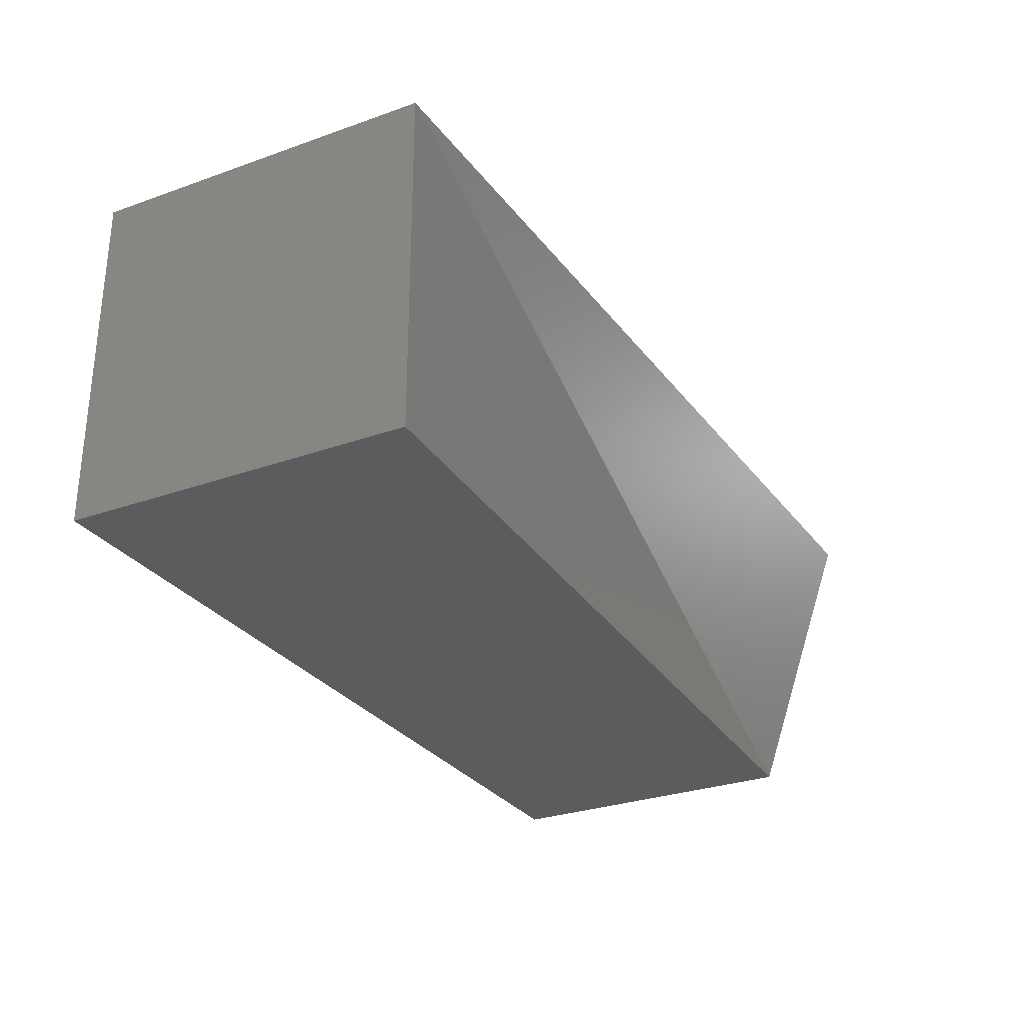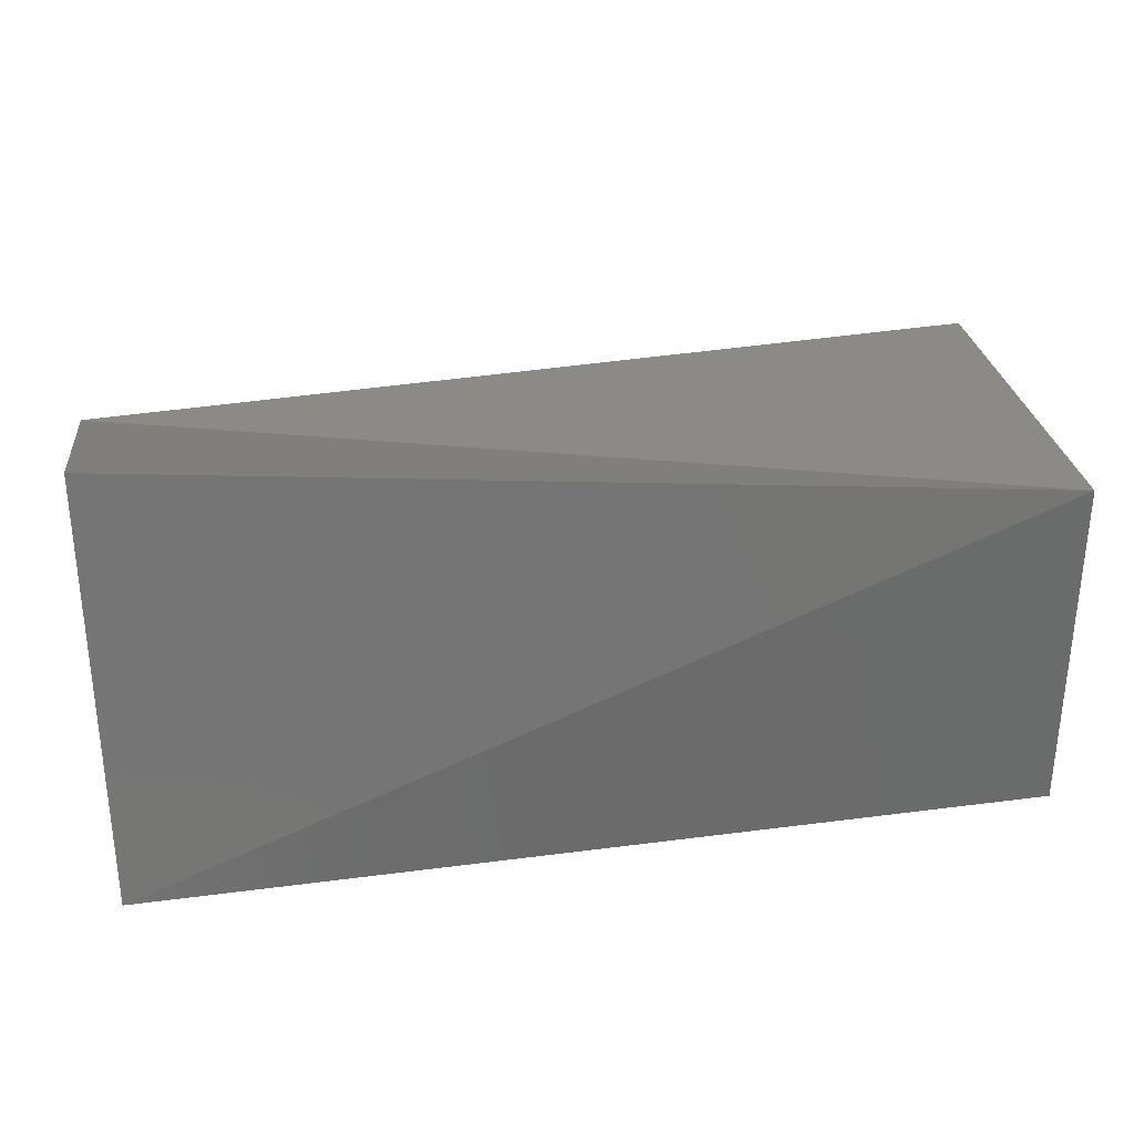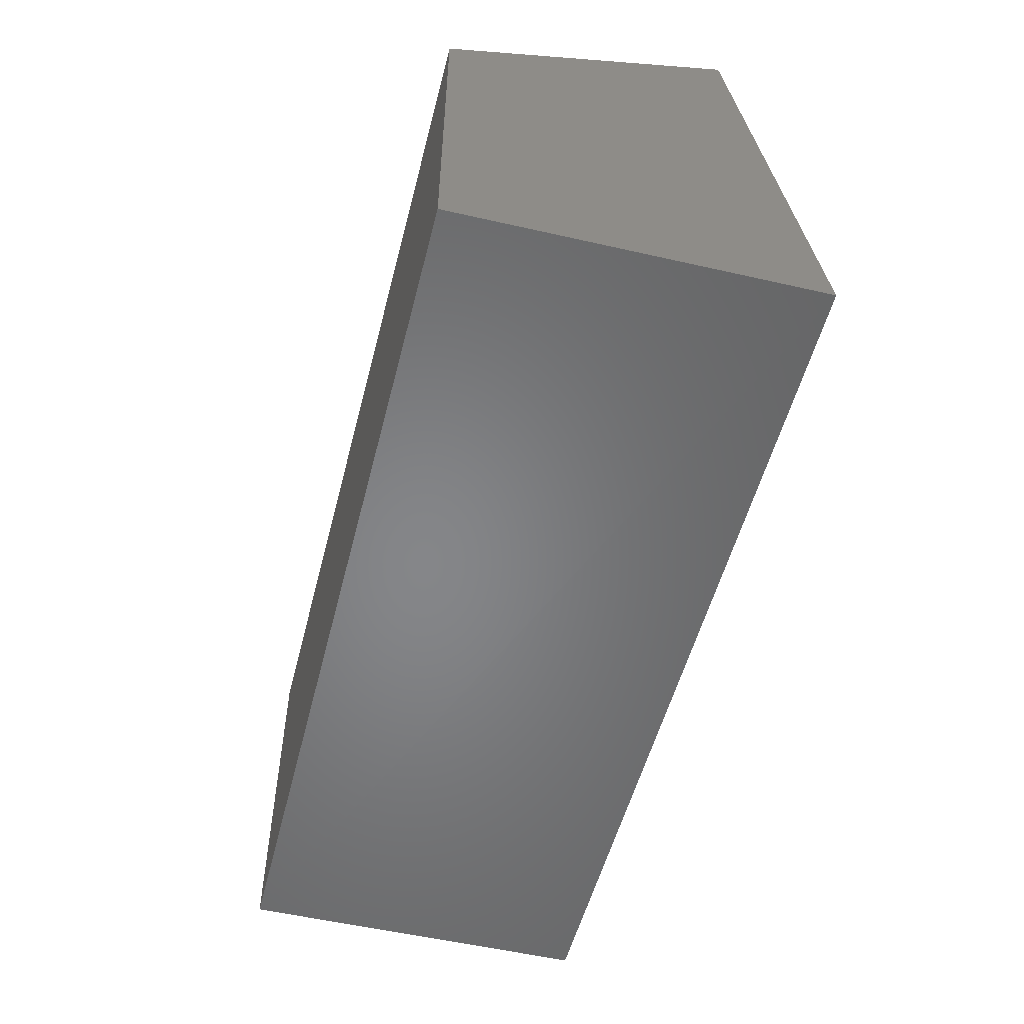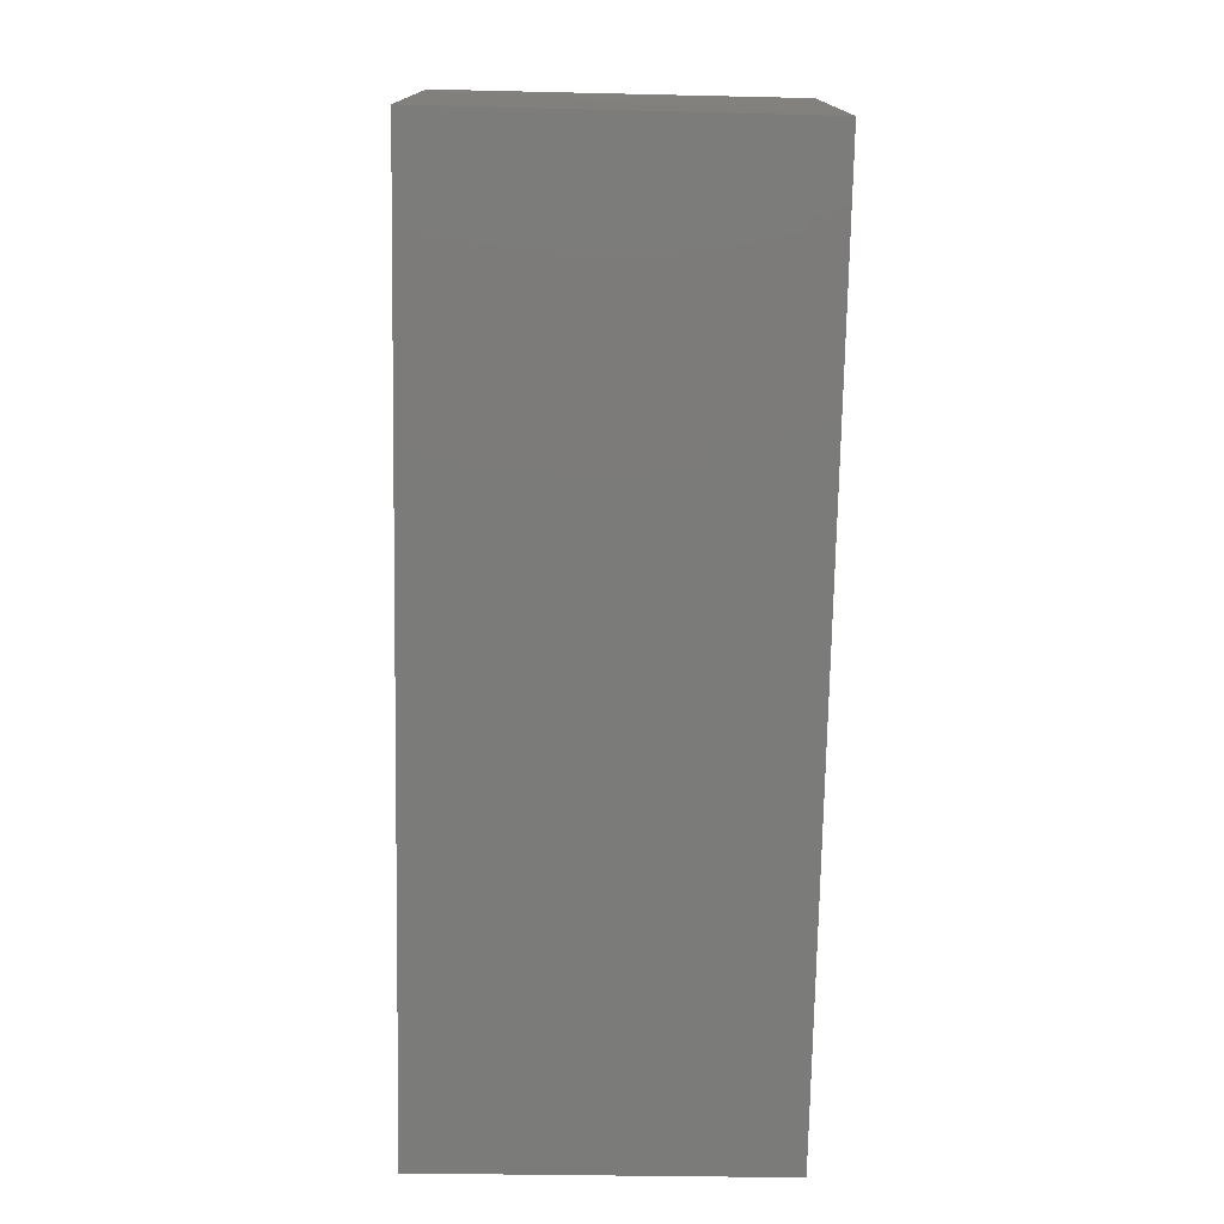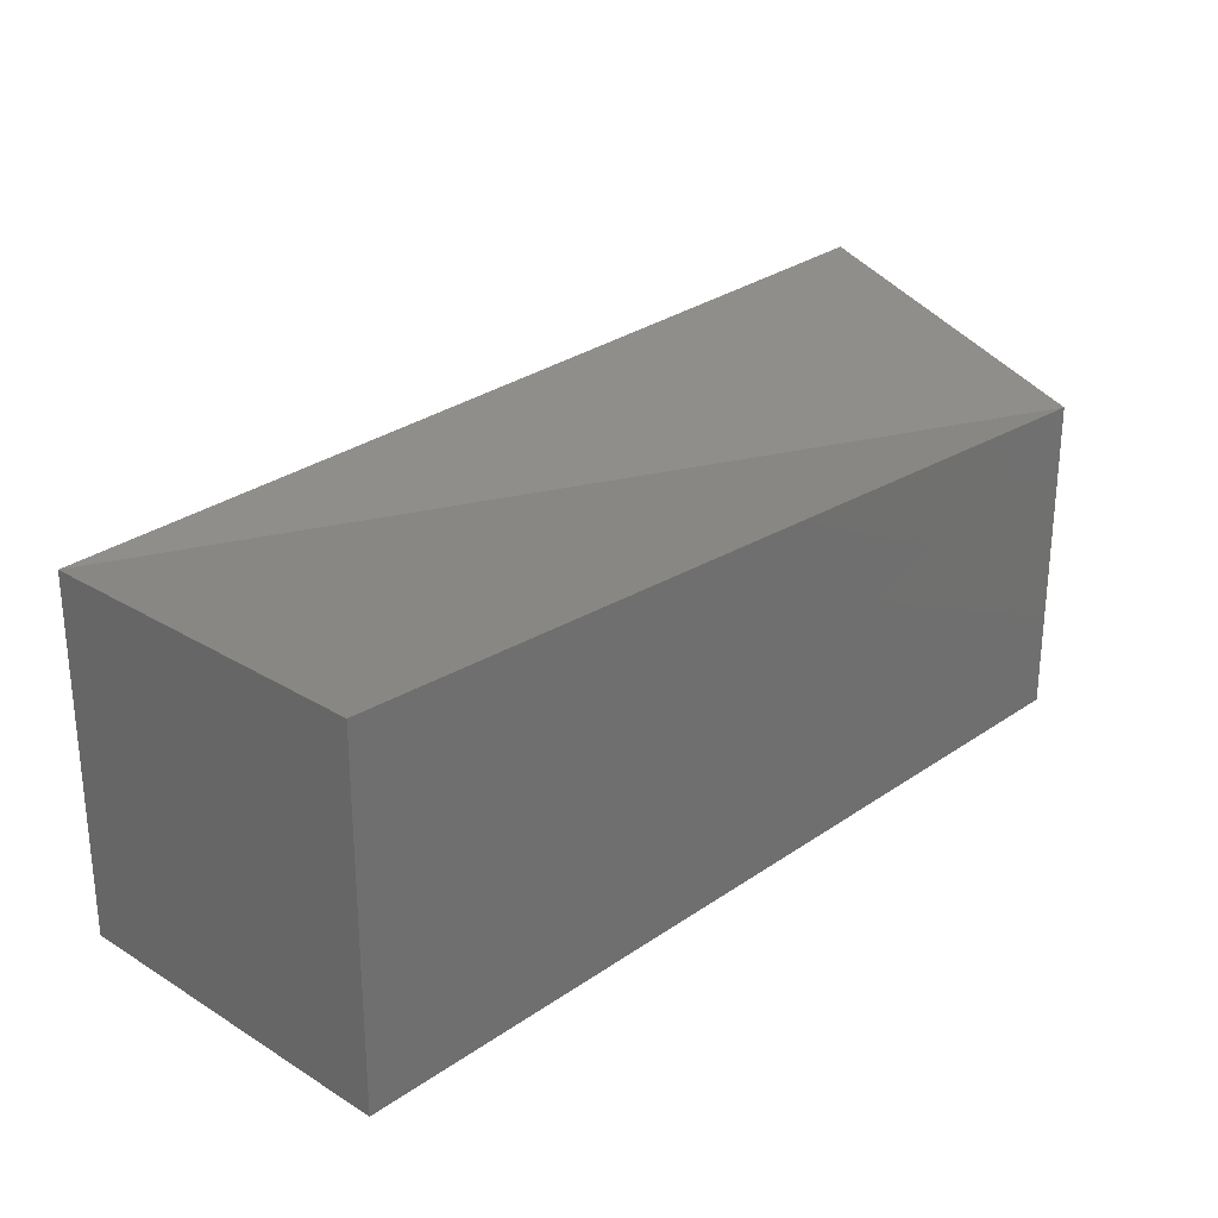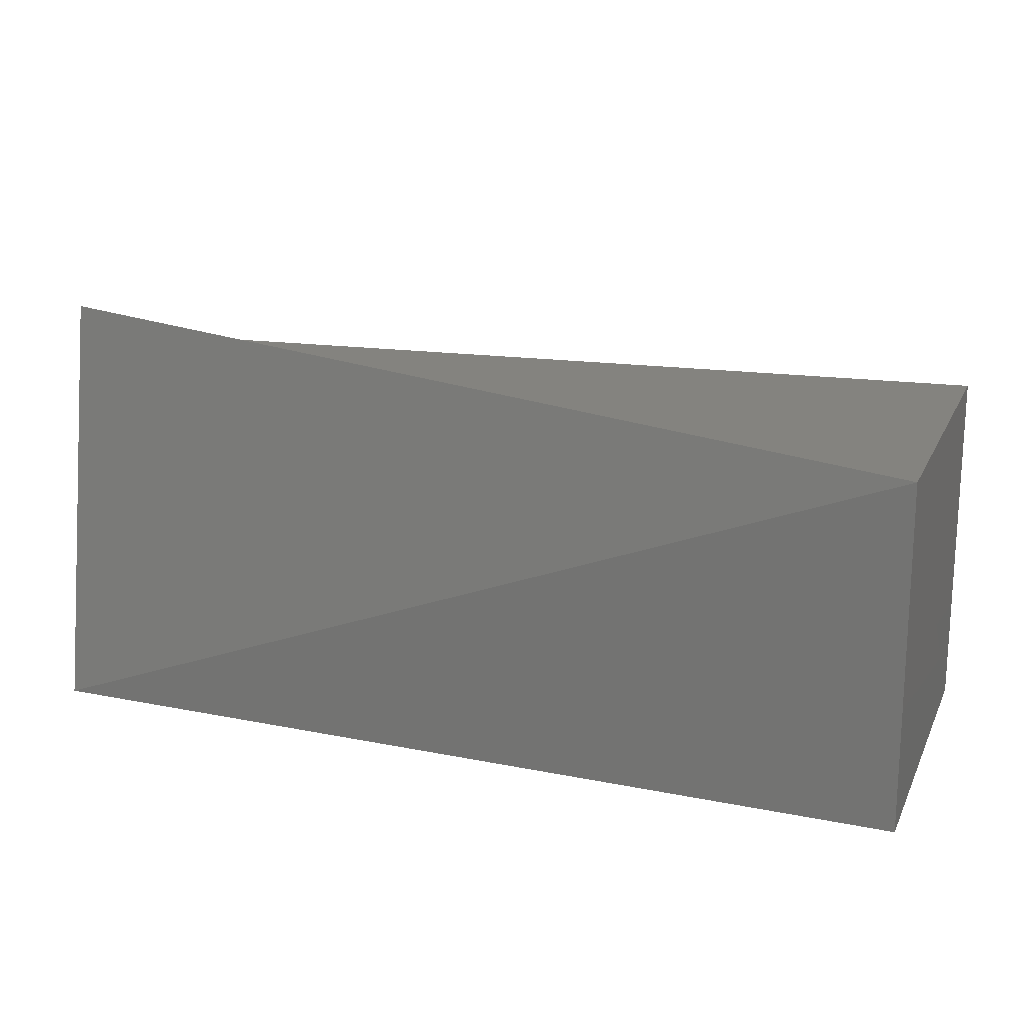
<metadata>
{"format":"stl","ext":"stl","renderer":"f3d","projection":"perspective","resolution":1024,"background":"white","views":[{"elev":-29.0,"azim":117.9,"up":"+Z"},{"elev":32.2,"azim":-11.2,"up":"+Y"},{"elev":-52.4,"azim":-104.3,"up":"+Y"},{"elev":-74.9,"azim":88.7,"up":"+Y"},{"elev":26.6,"azim":133.6,"up":"+Y"},{"elev":18.7,"azim":19.9,"up":"+Y"}]}
</metadata>
<code>
# stl→obj: 8 verts, 12 faces
v 33.1 -26.28 2.422
v 34.41 -26.39 2.529
v 33.1 -26.42 2.015
v 34.41 -26.39 2.019
v 34.41 -26.9 2.528
v 33.1 -26.89 2.523
v 33.11 -26.89 2.013
v 34.41 -26.9 2.018
f 1 2 3
f 2 3 4
f 5 2 6
f 2 6 1
f 7 6 8
f 6 8 5
f 7 8 3
f 8 3 4
f 5 2 8
f 2 8 4
f 6 7 3
f 1 6 3

</code>
